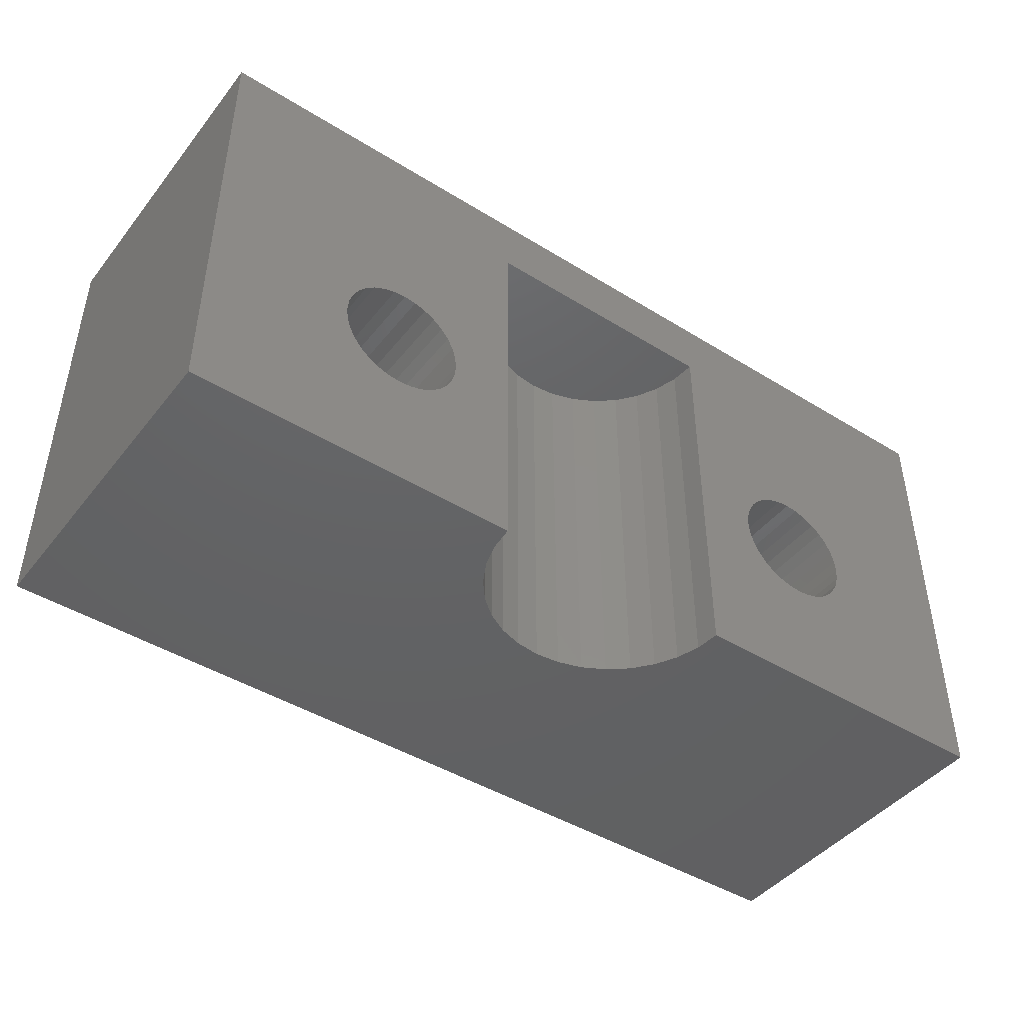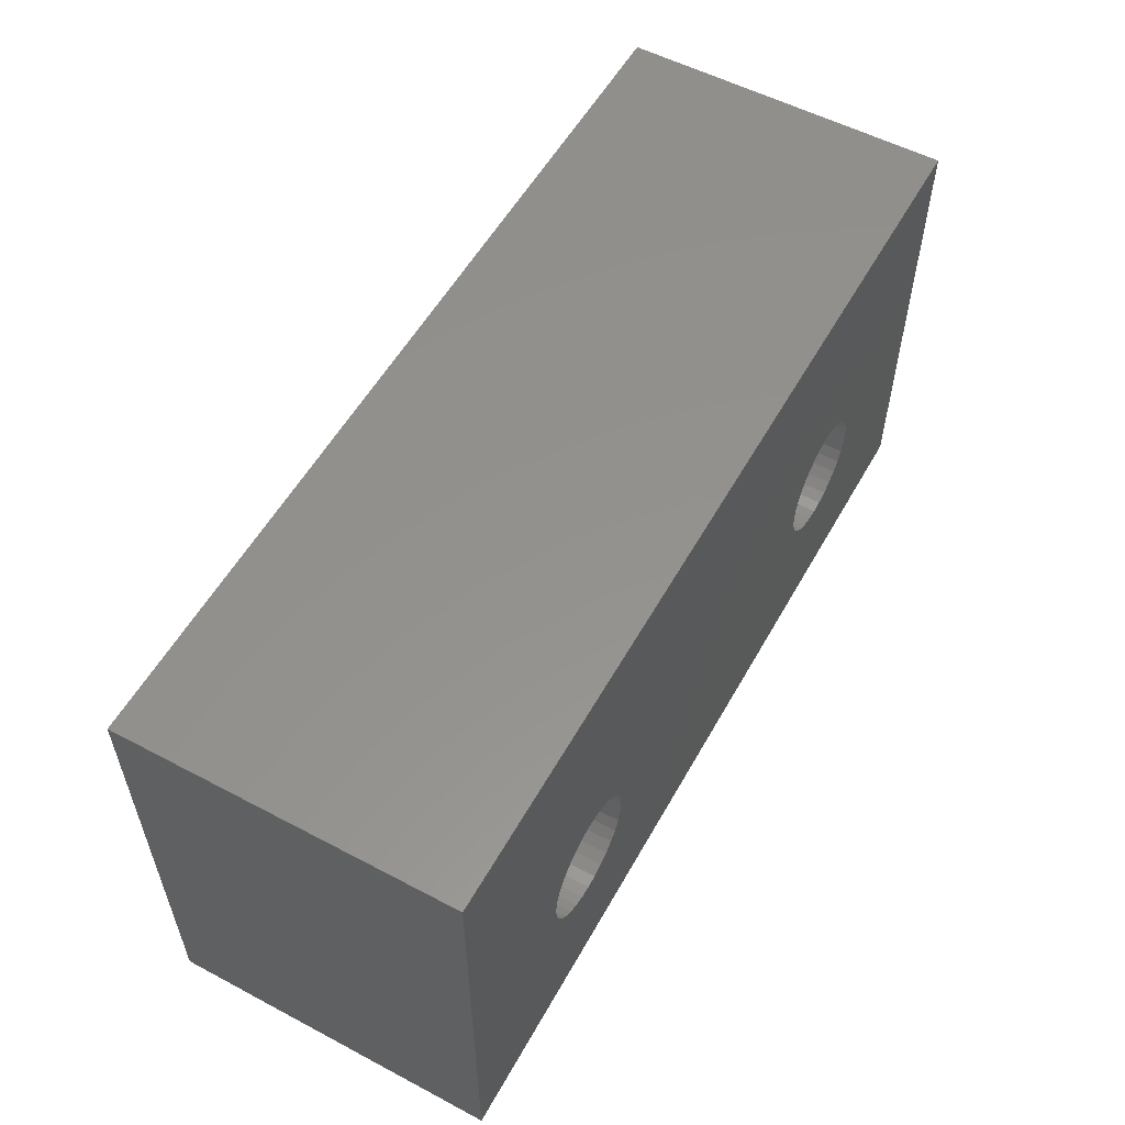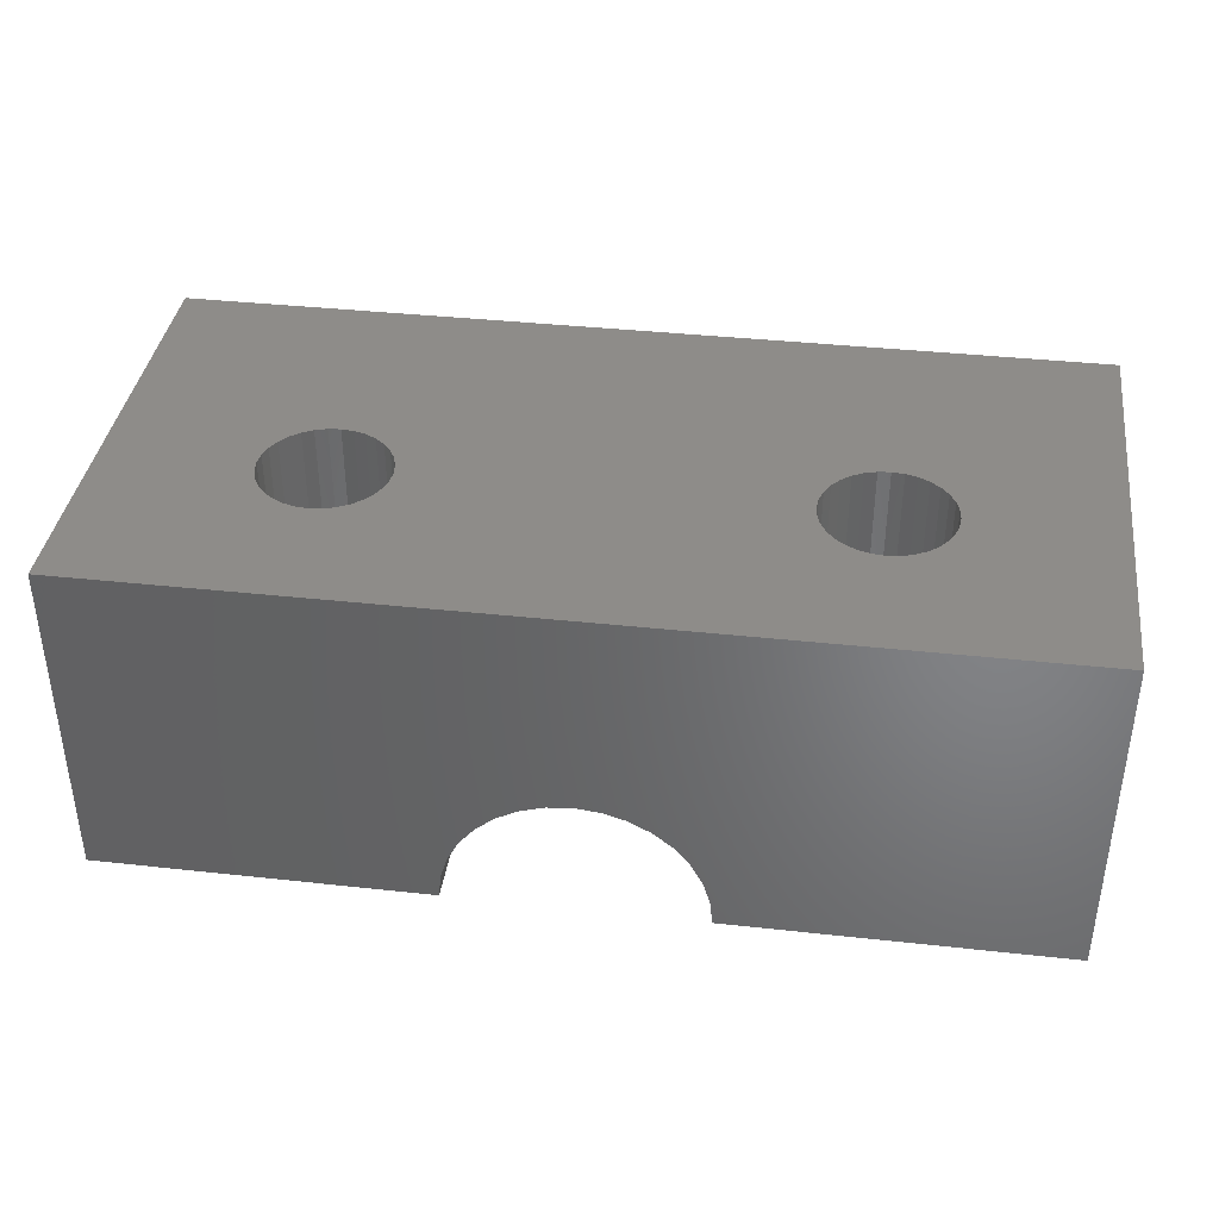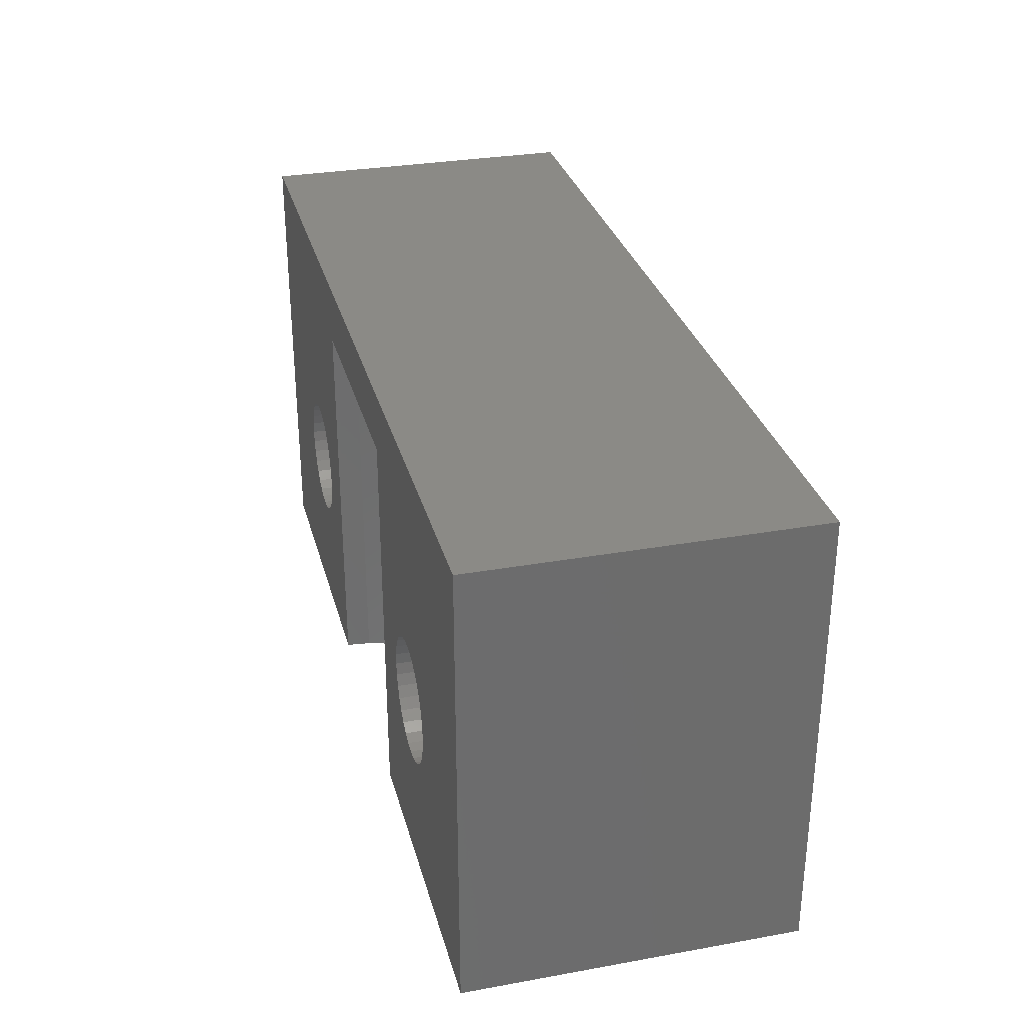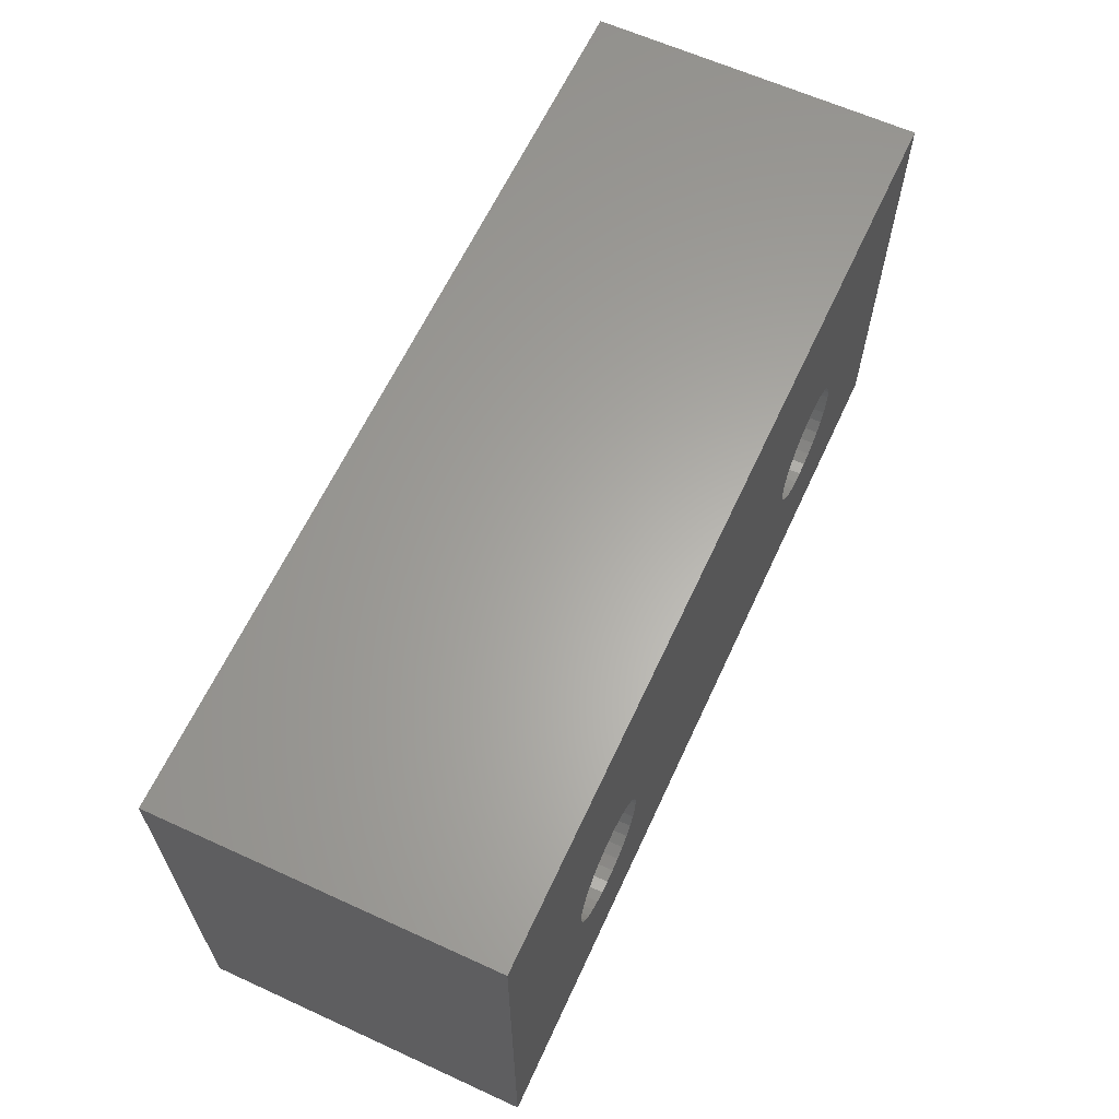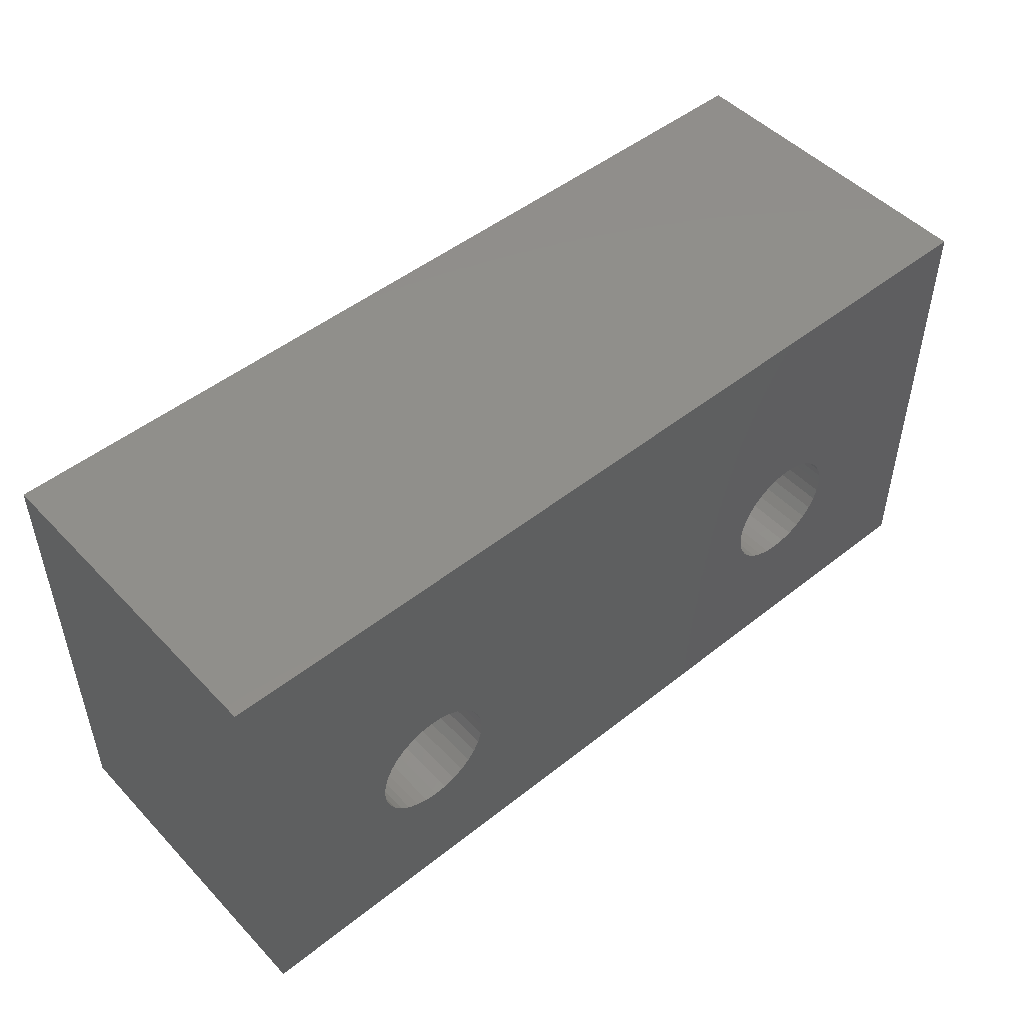
<metadata>
{"format":"stl","ext":"stl","renderer":"f3d","projection":"perspective","resolution":1024,"background":"white","views":[{"elev":-44.5,"azim":144.2,"up":"+Y"},{"elev":55.6,"azim":-61.0,"up":"+Y"},{"elev":38.2,"azim":7.9,"up":"+Z"},{"elev":30.7,"azim":-104.4,"up":"+Y"},{"elev":62.8,"azim":-65.2,"up":"+Y"},{"elev":49.1,"azim":-41.3,"up":"+Y"}]}
</metadata>
<code>
# stl→obj: 170 verts, 344 faces
v 76 190 8
v 76 201 0
v 76 201 8
v 76 190 0
v 72.47 194.8 8
v 72.5 194.5 8
v 72.39 195.1 8
v 72.25 195.3 8
v 72.06 195.5 8
v 71.83 195.7 8
v 71.57 195.9 8
v 71.29 196 8
v 71 196 8
v 70.71 196 8
v 70.43 195.9 8
v 59.57 195.9 8
v 70.17 195.7 8
v 69.53 194.8 8
v 60.5 194.5 8
v 69.5 194.5 8
v 60.47 194.8 8
v 69.61 195.1 8
v 60.39 195.1 8
v 69.75 195.3 8
v 60.25 195.3 8
v 69.94 195.5 8
v 59.83 195.7 8
v 60.06 195.5 8
v 54 201 8
v 59.29 196 8
v 59 196 8
v 54 190 8
v 57.53 194.8 8
v 57.61 195.1 8
v 57.75 195.3 8
v 57.94 195.5 8
v 58.17 195.7 8
v 58.43 195.9 8
v 58.71 196 8
v 72.47 194.2 8
v 72.39 193.9 8
v 72.25 193.6 8
v 72.06 193.4 8
v 71.83 193.2 8
v 71.57 193.1 8
v 71.29 193 8
v 71 193 8
v 70.71 193 8
v 70.43 193.1 8
v 59.57 193.1 8
v 70.17 193.2 8
v 69.53 194.2 8
v 60.47 194.2 8
v 69.61 193.9 8
v 60.39 193.9 8
v 69.75 193.6 8
v 60.25 193.6 8
v 69.94 193.4 8
v 60.06 193.4 8
v 59.83 193.2 8
v 59.29 193 8
v 59 193 8
v 58.71 193 8
v 57.5 194.5 8
v 57.53 194.2 8
v 58.43 193.1 8
v 58.17 193.2 8
v 57.94 193.4 8
v 57.75 193.6 8
v 57.61 193.9 8
v 54 190 0
v 54 201 0
v 72.47 194.8 0
v 72.5 194.5 0
v 72.47 194.2 0
v 72.39 193.9 0
v 72.25 193.6 0
v 72.06 193.4 0
v 71.83 193.2 0
v 71.57 193.1 0
v 71.29 193 0
v 68 190 0
v 71 193 0
v 70.71 193 0
v 70.43 193.1 0
v 69.53 194.2 0
v 69.5 194.5 0
v 69.61 193.9 0
v 69.75 193.6 0
v 69.94 193.4 0
v 70.17 193.2 0
v 72.39 195.1 0
v 72.25 195.3 0
v 72.06 195.5 0
v 71.83 195.7 0
v 71.57 195.9 0
v 71.29 196 0
v 68 199.5 0
v 71 196 0
v 70.71 196 0
v 70.43 195.9 0
v 70.17 195.7 0
v 69.94 195.5 0
v 69.53 194.8 0
v 69.61 195.1 0
v 69.75 195.3 0
v 62 199.5 0
v 60.47 194.8 0
v 60.5 194.5 0
v 60.39 195.1 0
v 60.25 195.3 0
v 60.06 195.5 0
v 59.83 195.7 0
v 59.57 195.9 0
v 59.29 196 0
v 59 196 0
v 58.71 196 0
v 58.43 195.9 0
v 58.17 195.7 0
v 57.94 195.5 0
v 57.53 194.8 0
v 57.5 194.5 0
v 57.61 195.1 0
v 57.75 195.3 0
v 62 190 0
v 60.47 194.2 0
v 60.39 193.9 0
v 60.25 193.6 0
v 60.06 193.4 0
v 59.83 193.2 0
v 59.57 193.1 0
v 59.29 193 0
v 59 193 0
v 58.71 193 0
v 58.43 193.1 0
v 58.17 193.2 0
v 57.53 194.2 0
v 57.61 193.9 0
v 57.75 193.6 0
v 57.94 193.4 0
v 65 190 3
v 64.41 190 2.942
v 63.85 190 2.772
v 63.33 190 2.494
v 62.88 190 2.121
v 62.51 190 1.667
v 62.23 190 1.148
v 62.06 190 0.5853
v 65.59 190 2.942
v 66.15 190 2.772
v 66.67 190 2.494
v 67.12 190 2.121
v 67.49 190 1.667
v 67.77 190 1.148
v 67.94 190 0.5853
v 62.06 199.5 0.5853
v 66.15 199.5 2.772
v 65.59 199.5 2.942
v 65 199.5 3
v 64.41 199.5 2.942
v 63.85 199.5 2.772
v 63.33 199.5 2.494
v 62.88 199.5 2.121
v 62.23 199.5 1.148
v 62.51 199.5 1.667
v 67.12 199.5 2.121
v 66.67 199.5 2.494
v 67.49 199.5 1.667
v 67.77 199.5 1.148
v 67.94 199.5 0.5853
f 1 2 3
f 2 1 4
f 5 1 3
f 1 5 6
f 3 7 5
f 3 8 7
f 3 9 8
f 3 10 9
f 3 11 10
f 3 12 11
f 3 13 12
f 3 14 13
f 3 15 14
f 16 15 3
f 15 16 17
f 18 19 20
f 21 18 22
f 23 22 24
f 25 24 26
f 27 17 16
f 18 21 19
f 22 23 21
f 24 25 23
f 26 28 25
f 26 27 28
f 17 27 26
f 29 16 3
f 16 29 30
f 30 29 31
f 32 33 29
f 34 29 33
f 35 29 34
f 36 29 35
f 37 29 36
f 38 29 37
f 39 29 38
f 31 29 39
f 40 1 6
f 41 1 40
f 42 1 41
f 43 1 42
f 44 1 43
f 45 1 44
f 46 1 45
f 47 1 46
f 48 1 47
f 49 1 48
f 50 49 51
f 19 52 20
f 53 52 19
f 52 53 54
f 55 54 53
f 54 55 56
f 57 56 55
f 56 57 58
f 59 58 57
f 58 59 51
f 60 51 59
f 50 51 60
f 49 50 1
f 32 50 61
f 32 61 62
f 32 62 63
f 33 32 64
f 64 32 65
f 50 32 1
f 66 32 63
f 67 32 66
f 68 32 67
f 69 32 68
f 70 32 69
f 65 32 70
f 71 29 72
f 29 71 32
f 73 4 74
f 4 75 74
f 4 76 75
f 4 77 76
f 4 78 77
f 4 79 78
f 4 80 79
f 4 81 80
f 82 81 4
f 81 82 83
f 83 82 84
f 84 82 85
f 86 82 87
f 88 82 86
f 89 82 88
f 90 82 89
f 91 82 90
f 85 82 91
f 4 73 2
f 92 2 73
f 93 2 92
f 94 2 93
f 95 2 94
f 96 2 95
f 97 2 96
f 98 97 99
f 98 99 100
f 98 100 101
f 98 101 102
f 98 102 103
f 98 87 82
f 87 98 104
f 104 98 105
f 98 106 105
f 98 103 106
f 97 98 2
f 107 2 98
f 108 107 109
f 110 107 108
f 111 107 110
f 112 107 111
f 113 107 112
f 114 107 113
f 115 107 114
f 116 107 115
f 117 107 116
f 72 117 118
f 72 118 119
f 72 119 120
f 71 121 122
f 72 121 71
f 121 72 123
f 107 72 2
f 117 72 107
f 124 72 120
f 123 72 124
f 125 109 107
f 125 126 109
f 125 127 126
f 125 128 127
f 125 129 128
f 125 130 129
f 125 131 130
f 125 132 131
f 125 133 132
f 125 134 133
f 71 134 125
f 134 71 135
f 135 71 136
f 137 71 122
f 138 71 137
f 139 71 138
f 140 71 139
f 136 71 140
f 32 141 1
f 32 142 141
f 32 143 142
f 32 144 143
f 32 145 144
f 32 146 145
f 71 146 32
f 146 71 147
f 147 71 148
f 148 71 125
f 149 1 141
f 150 1 149
f 151 1 150
f 152 1 151
f 153 1 152
f 4 153 154
f 4 154 155
f 4 155 82
f 153 4 1
f 2 29 3
f 29 2 72
f 92 8 93
f 8 92 7
f 81 47 46
f 47 81 83
f 52 87 20
f 87 52 86
f 103 17 26
f 17 103 102
f 101 14 15
f 14 101 100
f 91 58 51
f 58 91 90
f 97 11 12
f 11 97 96
f 96 10 11
f 10 96 95
f 95 9 10
f 9 95 94
f 93 9 94
f 9 93 8
f 73 7 92
f 7 73 5
f 75 6 74
f 6 75 40
f 83 48 47
f 48 83 84
f 79 45 44
f 45 79 80
f 78 42 77
f 42 78 43
f 76 40 75
f 40 76 41
f 99 12 13
f 12 99 97
f 100 13 14
f 13 100 99
f 22 106 24
f 106 22 105
f 24 103 26
f 103 24 106
f 102 15 17
f 15 102 101
f 20 104 18
f 104 20 87
f 56 88 54
f 88 56 89
f 84 49 48
f 49 84 85
f 74 5 73
f 5 74 6
f 80 46 45
f 46 80 81
f 77 41 76
f 41 77 42
f 78 44 43
f 44 78 79
f 18 105 22
f 105 18 104
f 54 86 52
f 86 54 88
f 85 51 49
f 51 85 91
f 58 89 56
f 89 58 90
f 116 30 31
f 30 116 115
f 111 28 112
f 28 111 25
f 129 60 59
f 60 129 130
f 120 37 36
f 37 120 119
f 114 27 16
f 27 114 113
f 115 16 30
f 16 115 114
f 113 28 27
f 28 113 112
f 108 23 110
f 23 108 21
f 109 21 108
f 21 109 19
f 110 25 111
f 25 110 23
f 130 50 60
f 50 130 131
f 132 62 61
f 62 132 133
f 129 57 128
f 57 129 59
f 127 53 126
f 53 127 55
f 117 31 39
f 31 117 116
f 34 124 35
f 124 34 123
f 35 120 36
f 120 35 124
f 68 139 69
f 139 68 140
f 70 137 65
f 137 70 138
f 135 67 66
f 67 135 136
f 136 68 67
f 68 136 140
f 133 63 62
f 63 133 134
f 126 19 109
f 19 126 53
f 131 61 50
f 61 131 132
f 128 55 127
f 55 128 57
f 33 123 34
f 123 33 121
f 64 121 33
f 121 64 122
f 118 39 38
f 39 118 117
f 119 38 37
f 38 119 118
f 69 138 70
f 138 69 139
f 65 122 64
f 122 65 137
f 134 66 63
f 66 134 135
f 148 107 156
f 107 148 125
f 149 157 150
f 157 149 158
f 142 159 141
f 159 142 160
f 144 161 143
f 161 144 162
f 145 162 144
f 162 145 163
f 146 164 165
f 164 146 147
f 141 158 149
f 158 141 159
f 151 166 152
f 166 151 167
f 154 168 169
f 168 154 153
f 82 170 98
f 170 82 155
f 153 166 168
f 166 153 152
f 143 160 142
f 160 143 161
f 145 165 163
f 165 145 146
f 147 156 164
f 156 147 148
f 150 167 151
f 167 150 157
f 155 169 170
f 169 155 154
f 160 158 159
f 161 158 160
f 161 157 158
f 162 157 161
f 162 167 157
f 163 167 162
f 163 166 167
f 165 166 163
f 165 168 166
f 164 168 165
f 164 169 168
f 156 169 164
f 156 170 169
f 107 170 156
f 170 107 98

</code>
